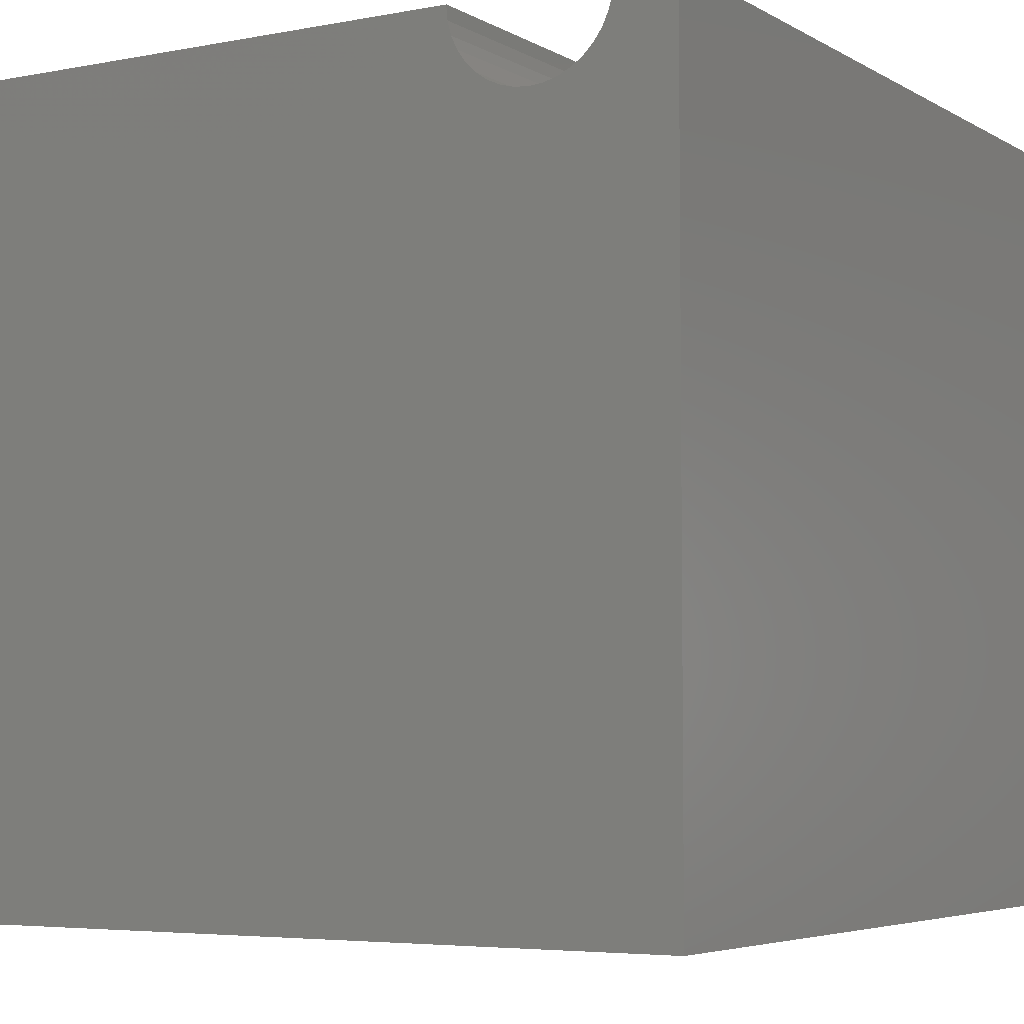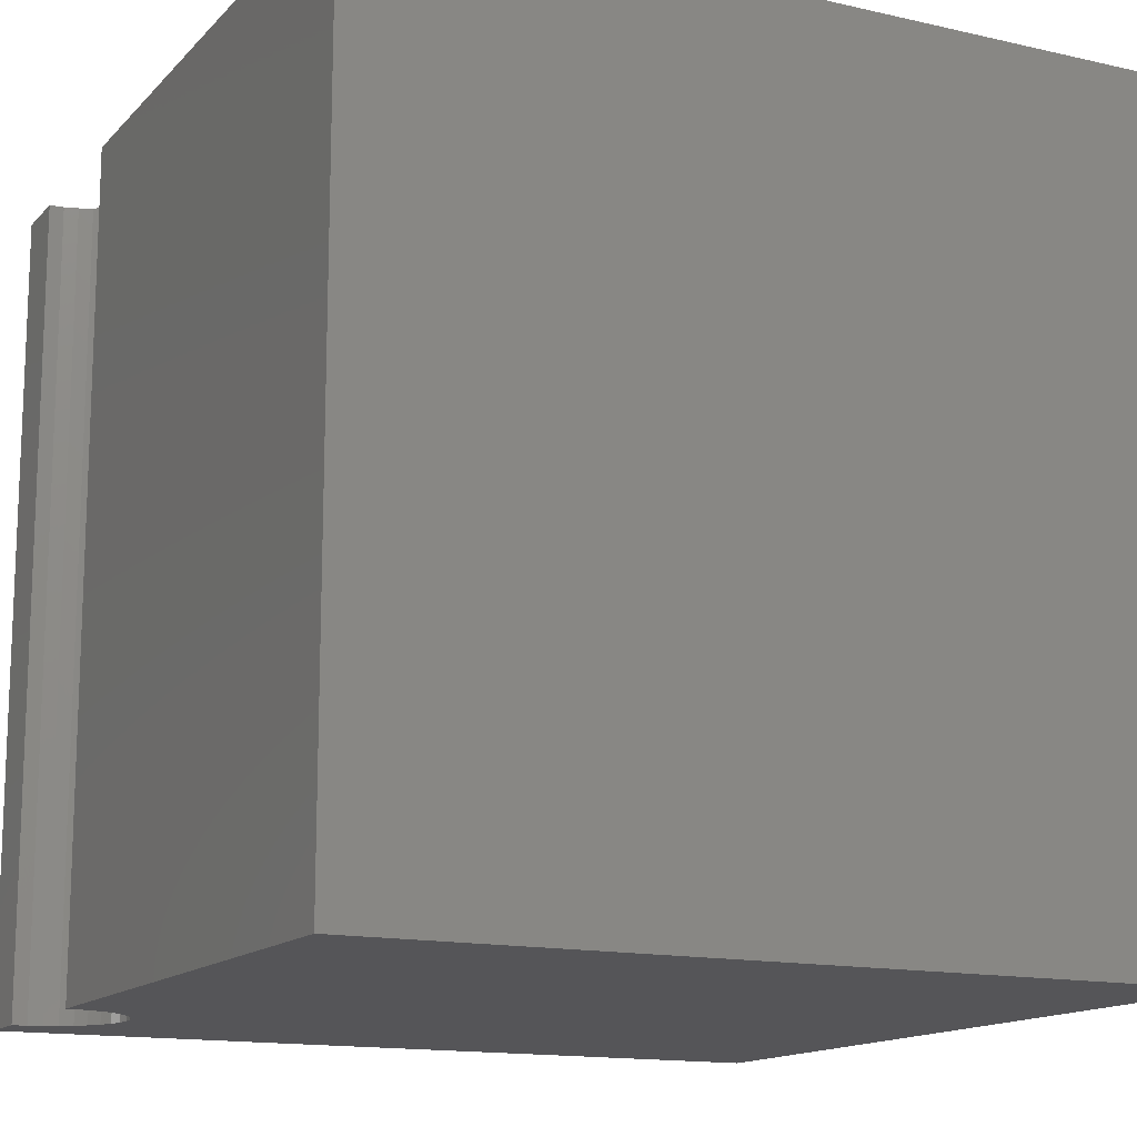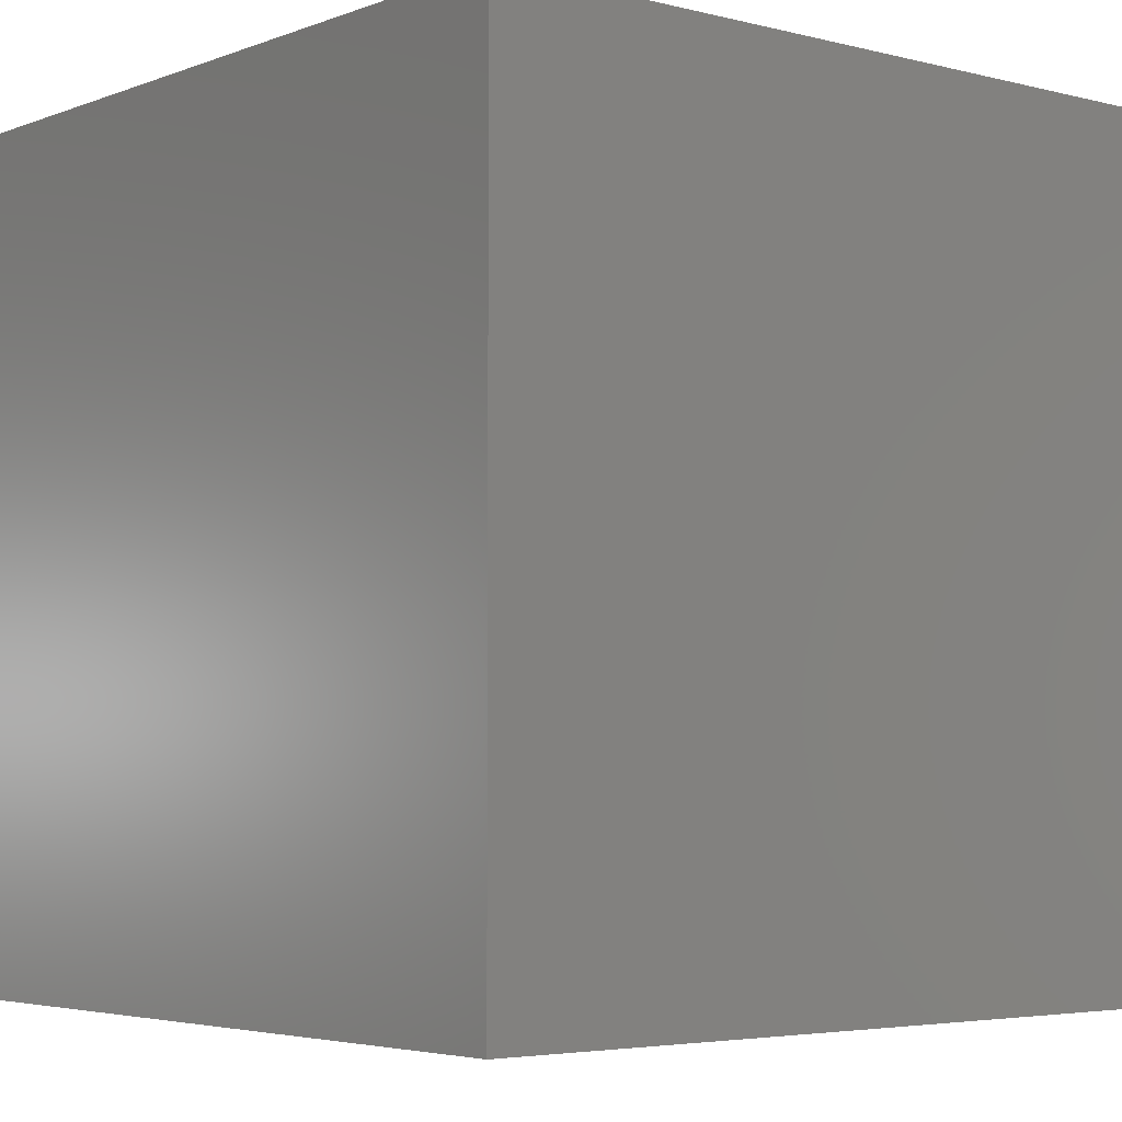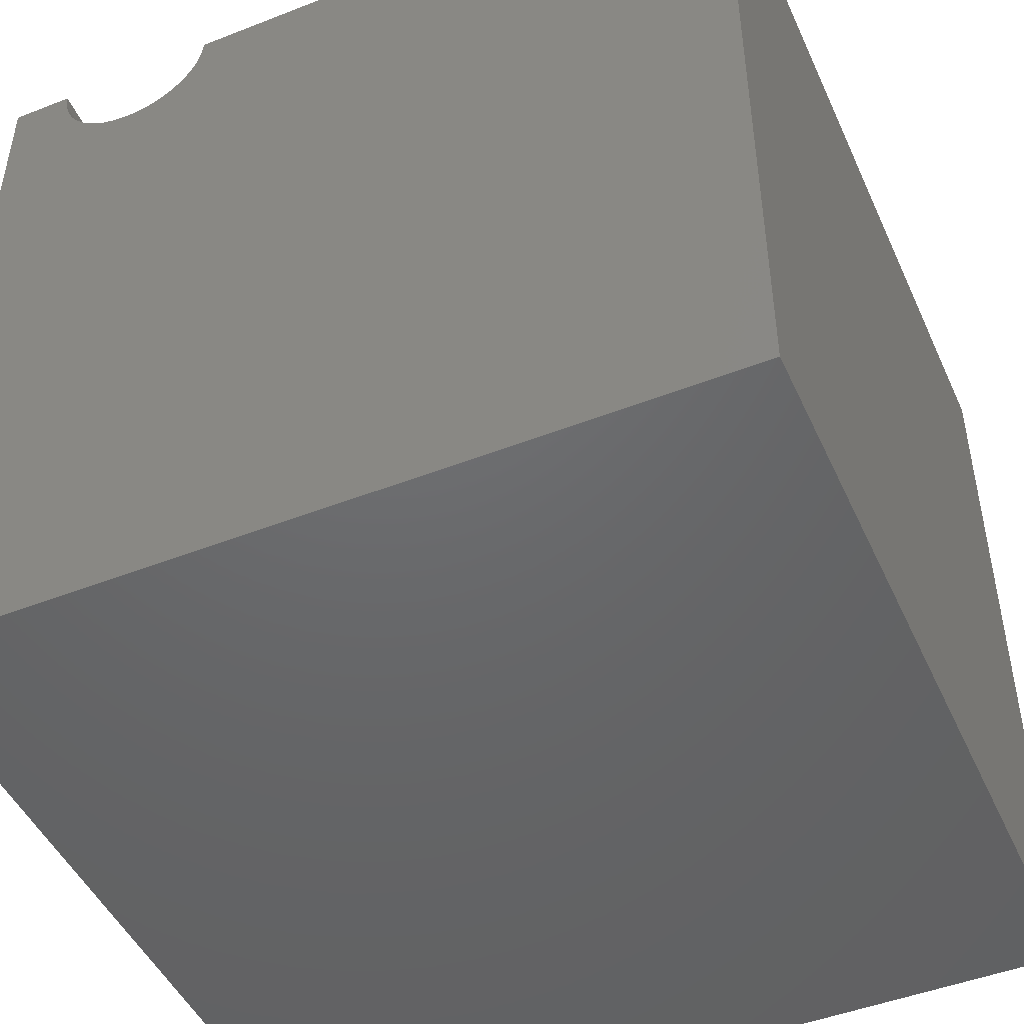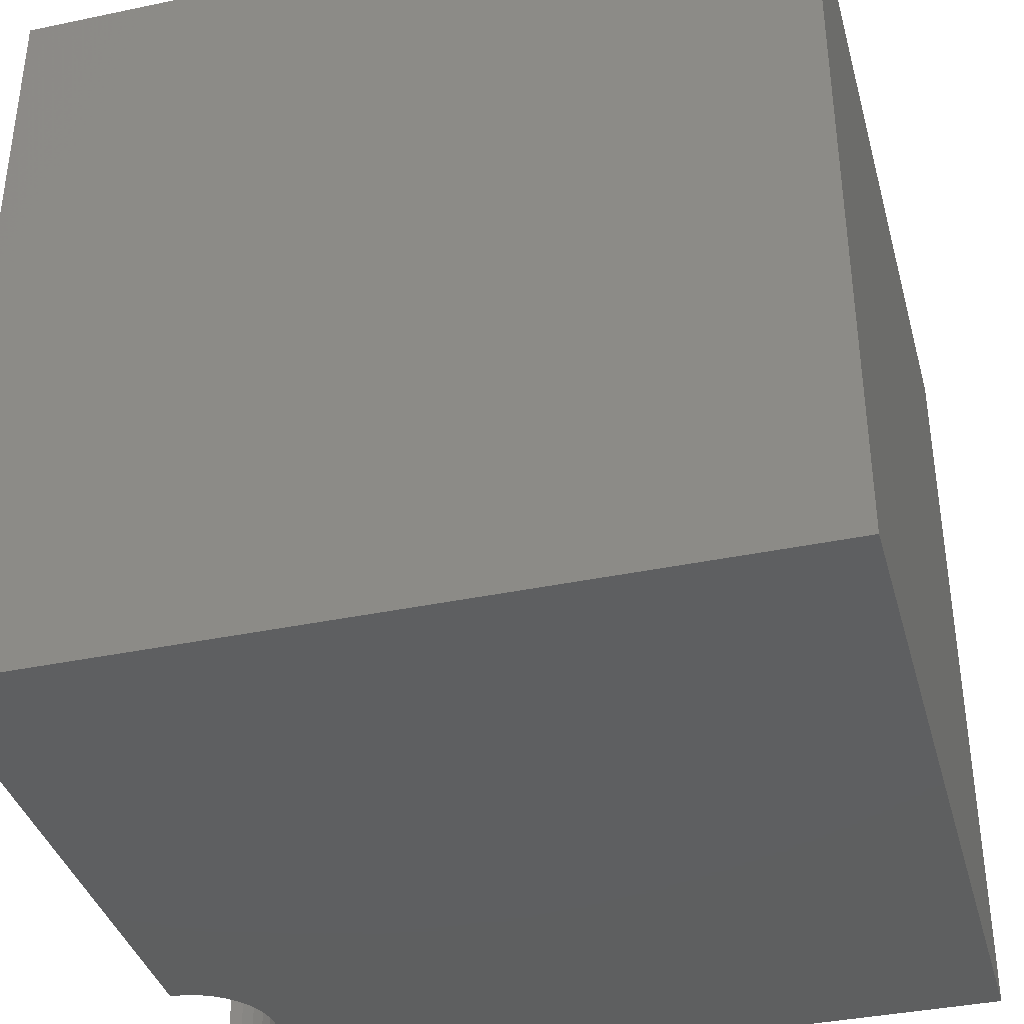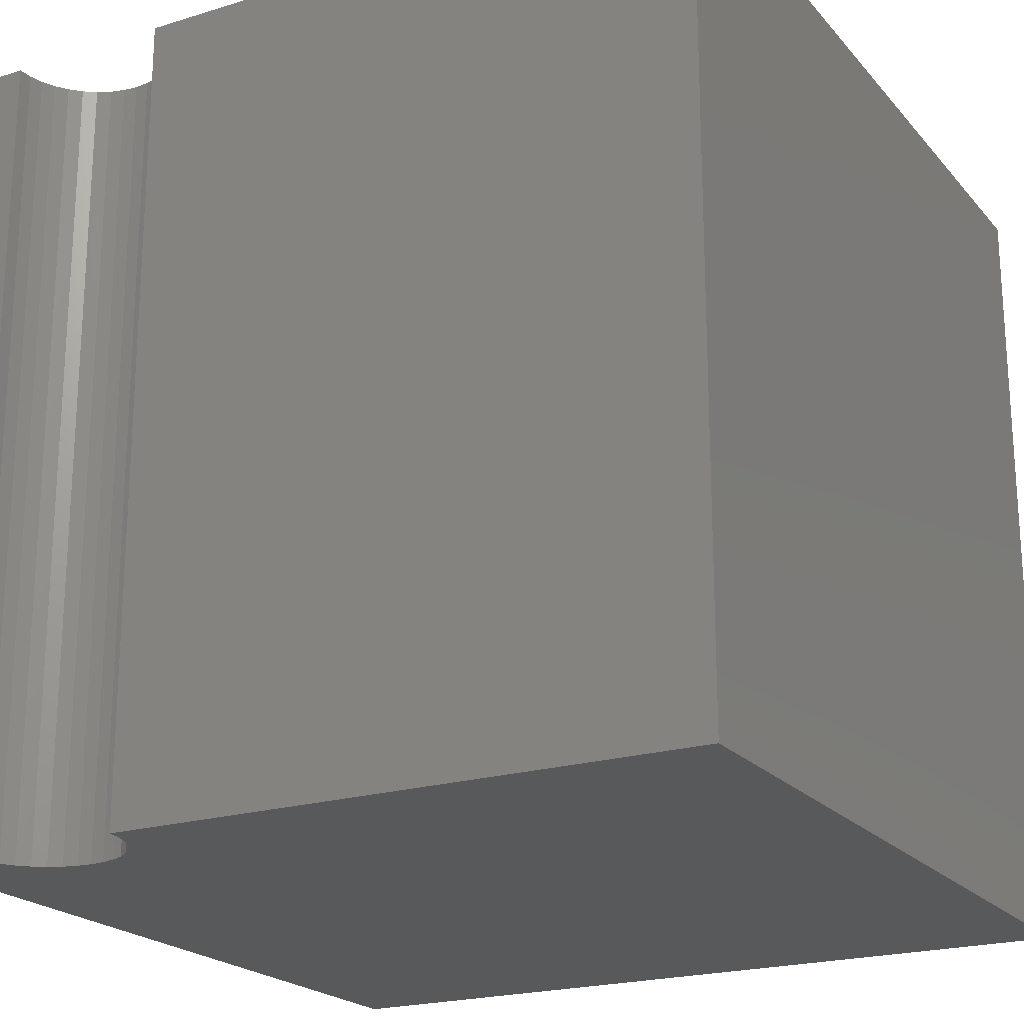
<metadata>
{"format":"stl","ext":"stl","renderer":"f3d","projection":"perspective","resolution":1024,"background":"white","views":[{"elev":-5.0,"azim":-148.9,"up":"+Z"},{"elev":-14.3,"azim":63.3,"up":"+Y"},{"elev":-4.2,"azim":140.4,"up":"+Y"},{"elev":-47.5,"azim":23.8,"up":"+Z"},{"elev":-37.7,"azim":105.0,"up":"+Y"},{"elev":-21.2,"azim":28.8,"up":"+Y"}]}
</metadata>
<code>
# stl→obj: 46 verts, 88 faces
v 0.7548 10 10
v 0 10 10
v 0.7548 0 10
v 0 0 10
v 0 10 0
v 0 0 0
v 2.809 0 10
v 10 0 10
v 2.809 10 10
v 10 10 10
v 10 10 0
v 10 0 0
v 2.793 10 9.822
v 0.9951 10 9.34
v 1.122 10 9.213
v 2.295 10 9.111
v 2.442 10 9.213
v 2.568 10 9.34
v 2.671 10 9.487
v 2.747 10 9.649
v 1.268 10 9.111
v 1.431 10 9.035
v 1.603 10 8.989
v 0.7704 10 9.822
v 0.8168 10 9.649
v 0.8924 10 9.487
v 1.782 10 8.973
v 1.96 10 8.989
v 2.133 10 9.035
v 0.7704 0 9.822
v 2.568 0 9.34
v 2.442 0 9.213
v 1.782 0 8.973
v 1.603 0 8.989
v 2.793 0 9.822
v 2.747 0 9.649
v 2.671 0 9.487
v 1.431 0 9.035
v 1.268 0 9.111
v 1.122 0 9.213
v 2.295 0 9.111
v 2.133 0 9.035
v 1.96 0 8.989
v 0.9951 0 9.34
v 0.8924 0 9.487
v 0.8168 0 9.649
f 1 2 3
f 3 2 4
f 2 5 4
f 4 5 6
f 7 8 9
f 9 8 10
f 11 10 12
f 12 10 8
f 5 11 6
f 6 11 12
f 13 9 10
f 14 15 5
f 11 16 17
f 17 18 11
f 11 18 19
f 11 19 10
f 10 19 20
f 10 20 13
f 15 21 5
f 5 21 22
f 5 22 23
f 1 24 2
f 2 24 25
f 2 25 5
f 5 25 26
f 5 26 14
f 23 27 5
f 5 27 28
f 5 28 11
f 11 28 29
f 11 29 16
f 30 3 4
f 12 31 32
f 33 34 6
f 7 35 8
f 8 35 36
f 8 36 12
f 12 36 37
f 12 37 31
f 34 38 6
f 6 38 39
f 6 39 40
f 32 41 12
f 12 41 42
f 12 42 6
f 6 42 43
f 6 43 33
f 40 44 6
f 6 44 45
f 6 45 4
f 4 45 46
f 4 46 30
f 7 9 13
f 7 13 35
f 35 13 20
f 35 20 36
f 36 20 19
f 36 19 37
f 37 19 18
f 37 18 31
f 31 18 17
f 31 17 32
f 32 17 16
f 32 16 41
f 41 16 29
f 41 29 42
f 42 29 28
f 42 28 43
f 43 28 27
f 43 27 33
f 33 27 23
f 33 23 34
f 34 23 22
f 34 22 38
f 38 22 21
f 38 21 39
f 39 21 15
f 39 15 40
f 40 15 14
f 40 14 44
f 44 14 26
f 44 26 45
f 45 26 25
f 45 25 46
f 46 25 24
f 46 24 30
f 30 24 1
f 30 1 3

</code>
